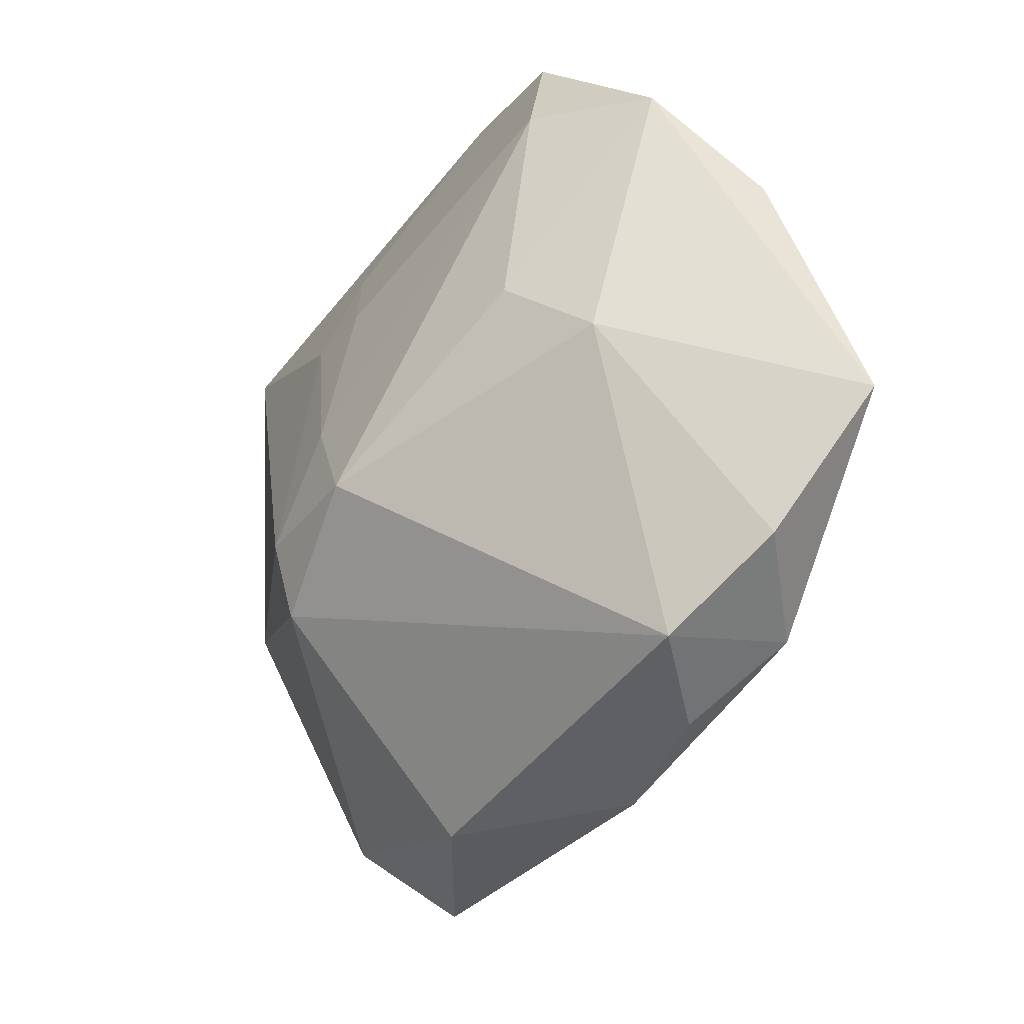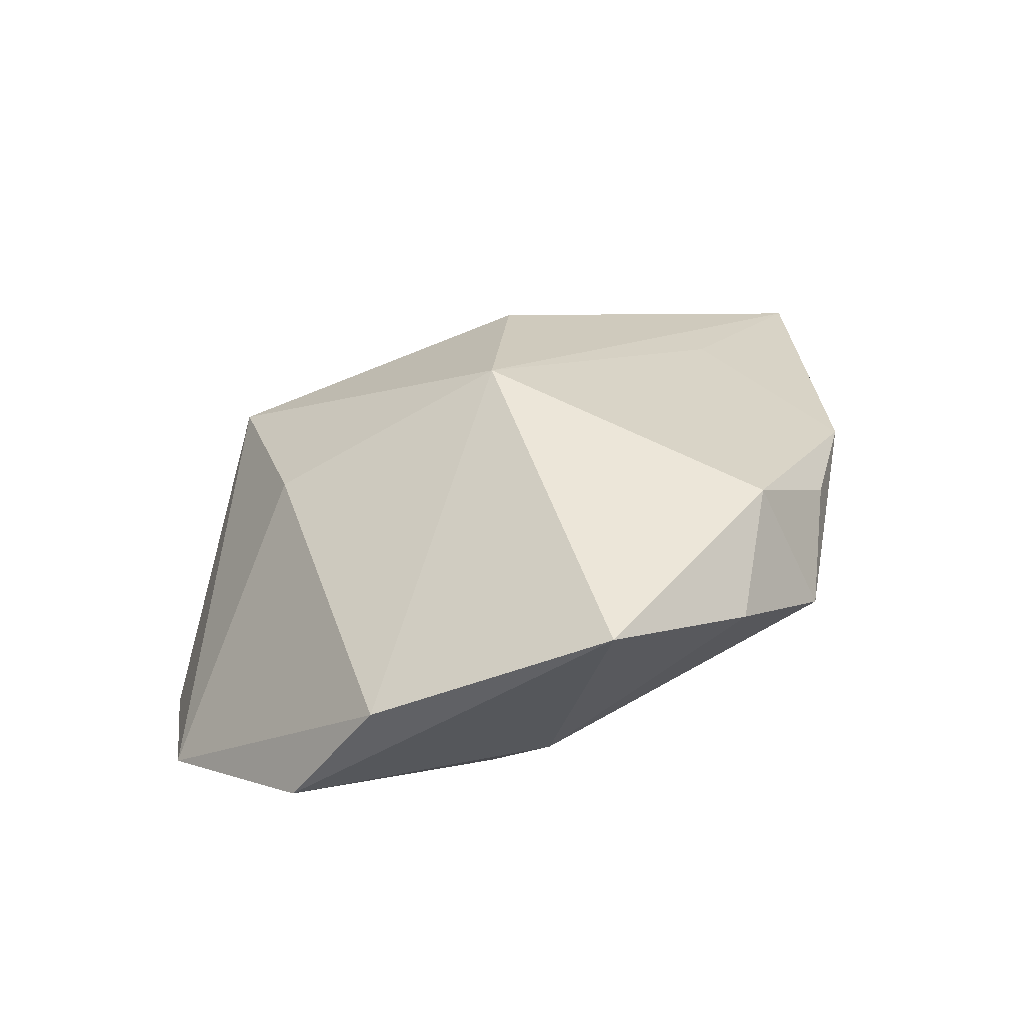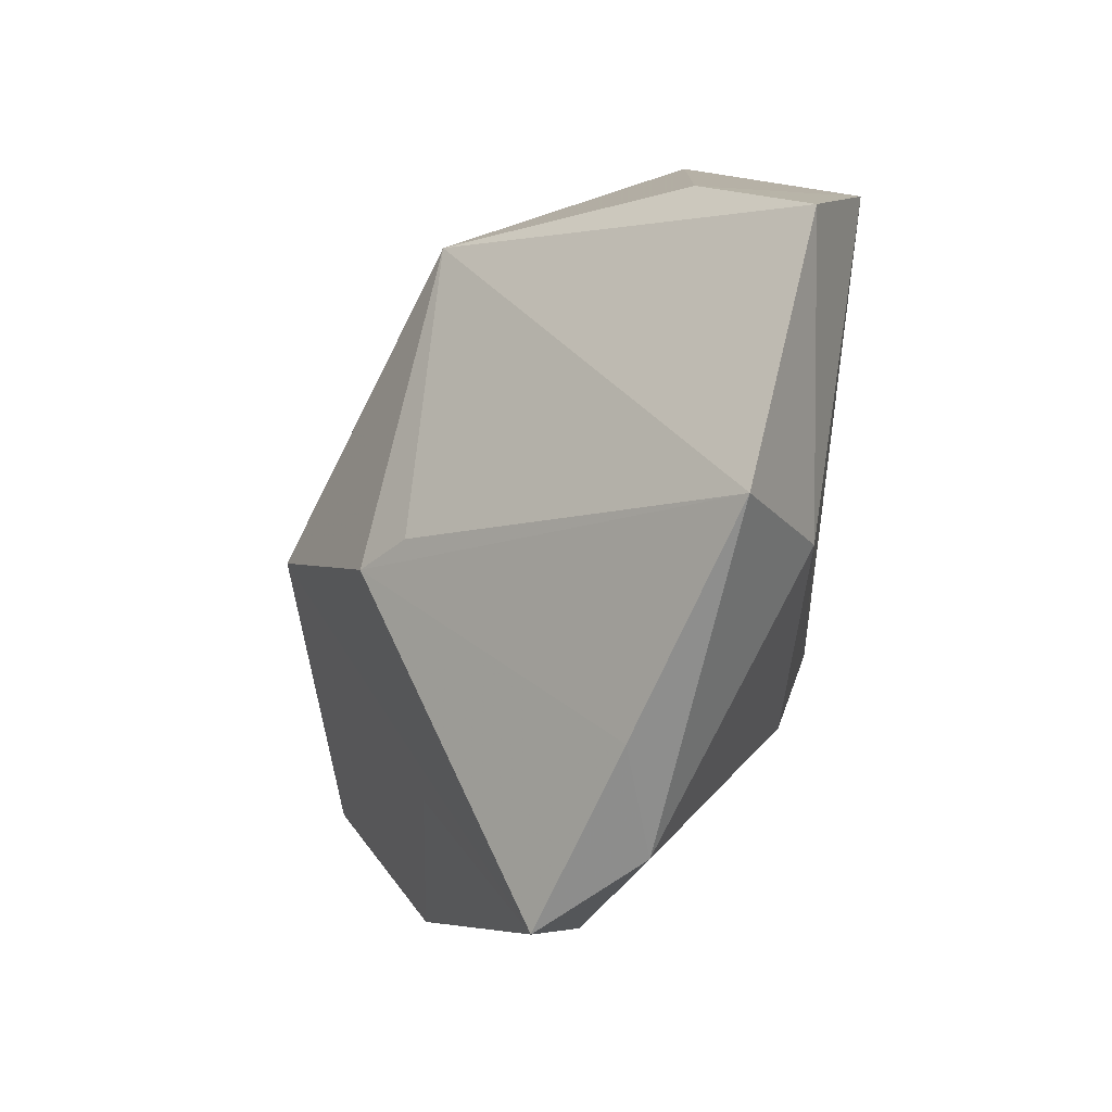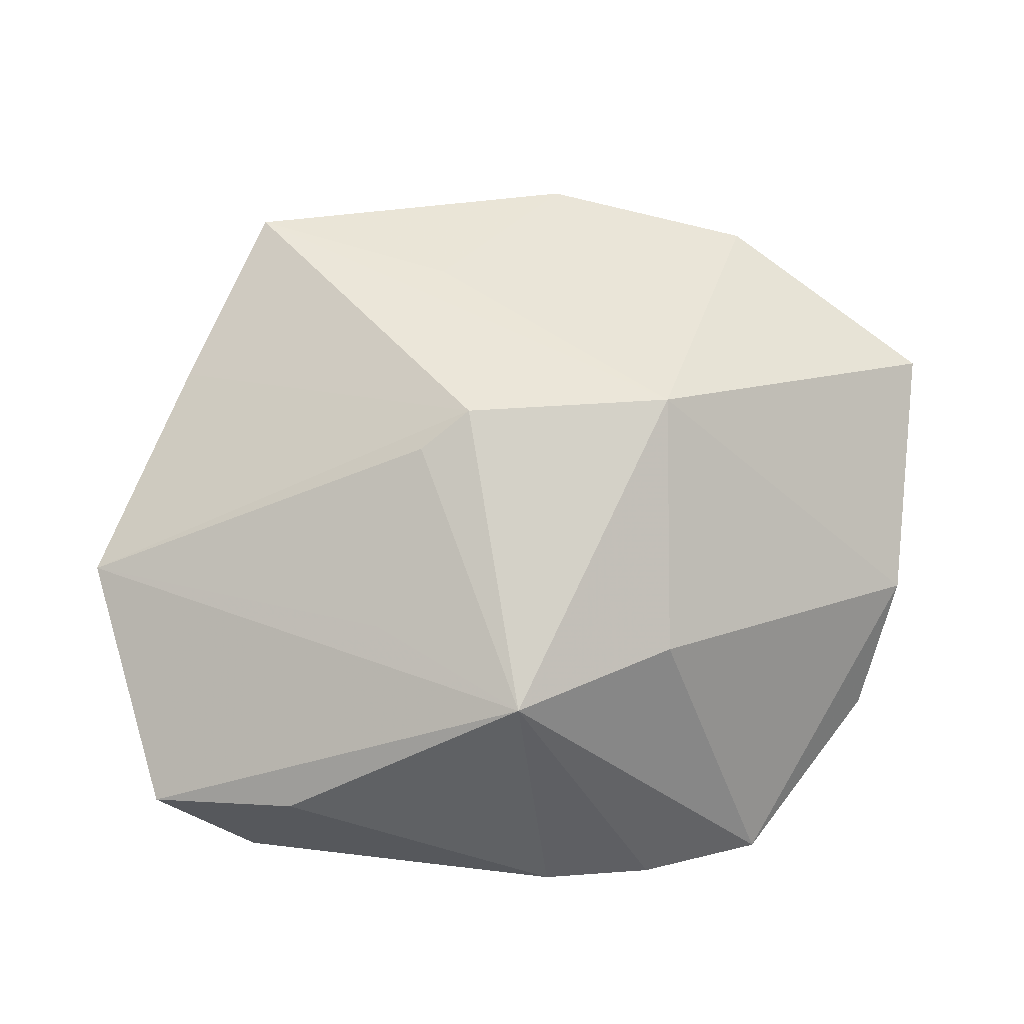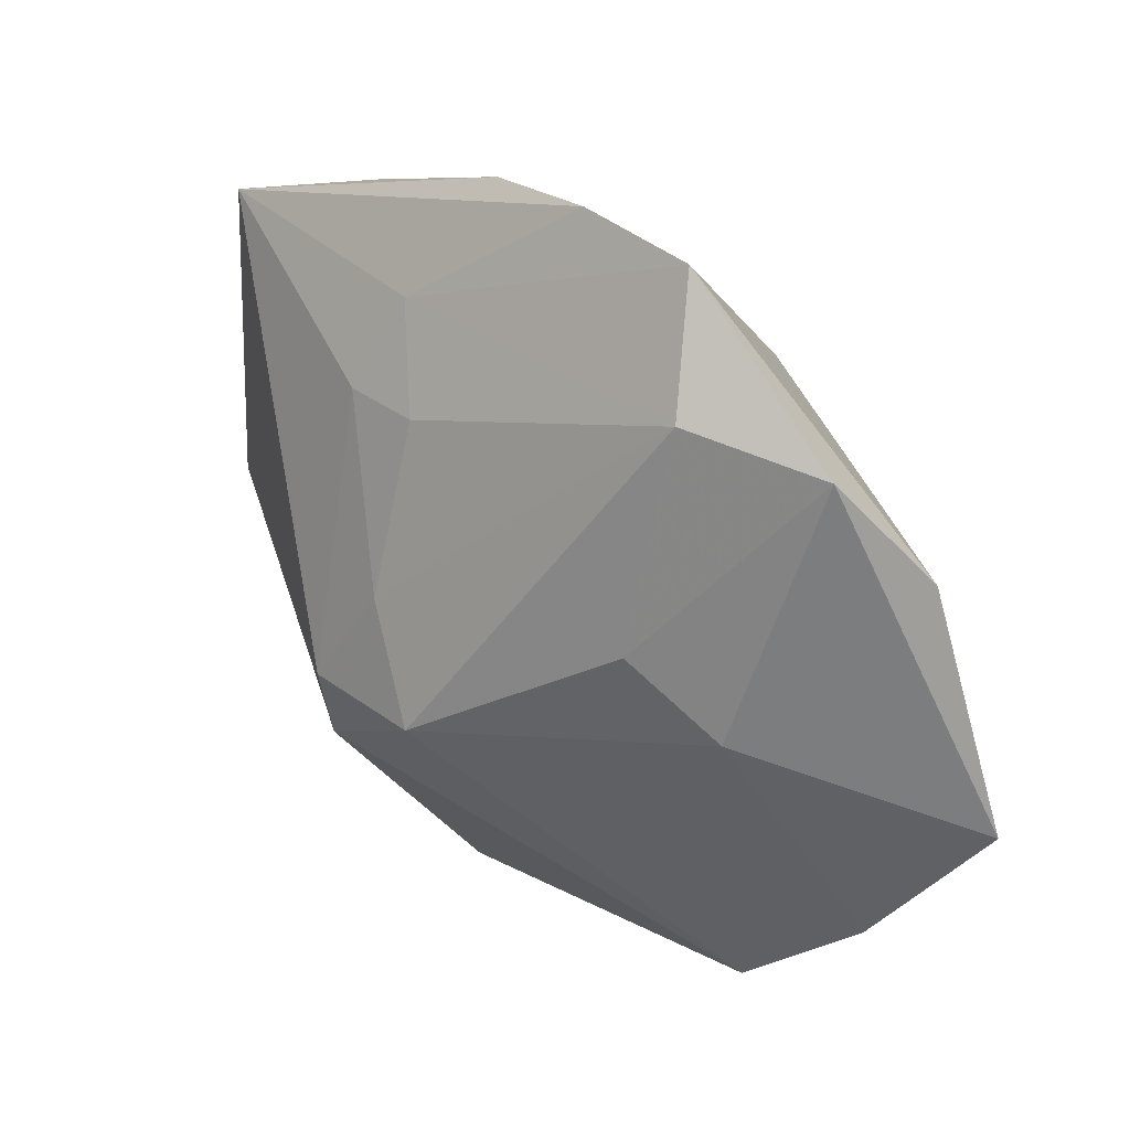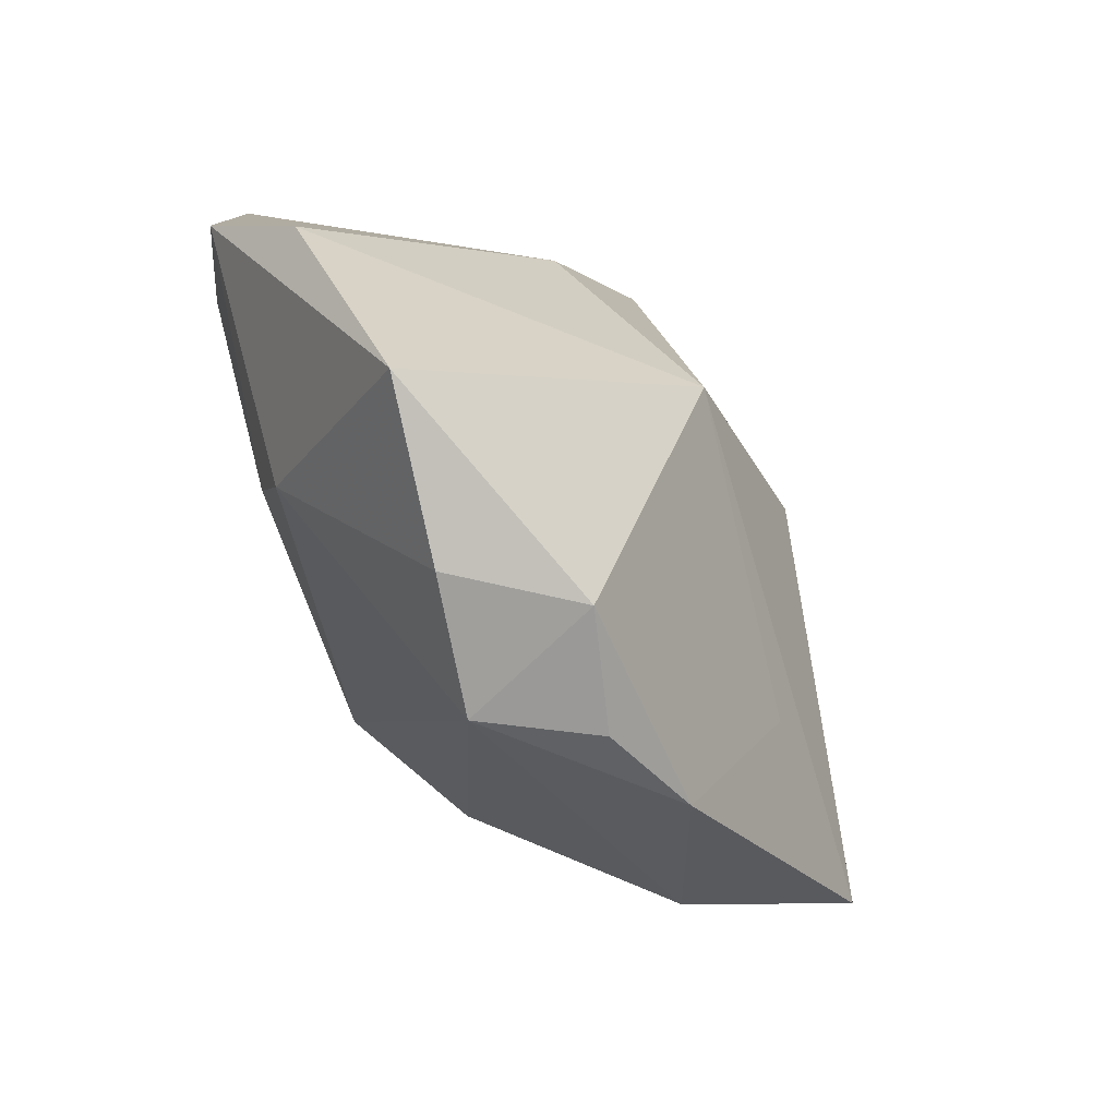
<metadata>
{"format":"obj","ext":"obj","renderer":"f3d","projection":"perspective","resolution":1024,"background":"white","views":[{"elev":-51.5,"azim":-128.6,"up":"+Y"},{"elev":21.3,"azim":-76.1,"up":"+Z"},{"elev":11.7,"azim":65.0,"up":"+Y"},{"elev":58.4,"azim":-174.6,"up":"+Z"},{"elev":8.4,"azim":-139.4,"up":"+Y"},{"elev":-43.9,"azim":-64.9,"up":"+Y"}]}
</metadata>
<code>
v -0.02166 -0.02246 0.003878
v 0.003377 -0.001458 -0.01444
v 0.0009167 -0.009627 -0.01429
v 0.00971 -0.007237 -0.01342
v -0.01226 0.01346 0.006709
v 0.02683 0.004378 -0.00369
v 0.003789 0.0002224 0.01622
v 0.01881 0.02411 -0.01131
v -0.0154 -0.003265 -0.01261
v -0.01064 -0.002098 0.01627
v -0.0304 -0.01518 0.00526
v -0.008278 -0.02583 0.008355
v 0.009225 0.01415 0.007755
v 0.02537 -0.01404 0.006281
v -0.0005877 -0.02599 0.01021
v 0.01178 -0.02321 0.004392
v 0.02551 0.0242 -0.004159
v 0.007077 0.002686 0.0144
v 0.02667 -0.006361 0.008552
v -0.02044 0.01983 -0.01306
v 0.007382 -0.01454 0.01347
v 0.01494 0.02478 -0.001842
v -0.01972 -0.008609 -0.008642
v -0.01546 -0.02253 0.01069
v 0.02218 -0.01883 0.01258
v -0.01356 -0.02635 0.001942
v 0.0001198 0.01002 -0.01444
v 0.03183 0.008862 0.003553
v -0.02835 0.007782 -0.009989
v 0.01095 -0.01169 -0.01078
v 0.005603 0.01169 -0.01397
v -0.004432 0.02478 -0.01135
v -0.01217 0.02303 -0.01243
v -0.02061 0.01082 -0.01444
v -0.001723 0.02012 0.007998
v 0.001579 0.01747 -0.01331
v -0.0303 0.001303 -0.002131
f 15 10 24
f 10 11 24
f 28 14 6
f 4 8 6
f 28 6 17
f 17 6 8
f 14 25 16
f 15 26 16
f 16 25 15
f 37 11 10
f 12 26 15
f 15 24 12
f 12 24 26
f 4 6 30
f 30 6 14
f 14 16 30
f 30 16 26
f 19 14 28
f 19 25 14
f 21 10 15
f 15 25 21
f 21 25 10
f 5 37 10
f 32 8 33
f 28 17 35
f 35 5 10
f 35 32 33
f 37 5 20
f 20 35 33
f 5 35 20
f 11 37 29
f 29 20 34
f 37 20 29
f 31 8 4
f 33 8 36
f 36 20 33
f 8 31 36
f 36 31 27
f 36 27 34
f 34 20 36
f 4 30 3
f 3 30 26
f 7 19 28
f 7 35 10
f 25 19 7
f 10 25 7
f 22 35 17
f 32 35 22
f 22 17 8
f 8 32 22
f 9 29 34
f 34 3 9
f 34 27 2
f 2 3 34
f 27 31 2
f 2 31 4
f 4 3 2
f 18 7 28
f 35 7 18
f 1 24 11
f 26 24 1
f 11 29 23
f 29 9 23
f 23 1 11
f 26 1 23
f 23 3 26
f 23 9 3
f 28 35 13
f 13 18 28
f 35 18 13

</code>
